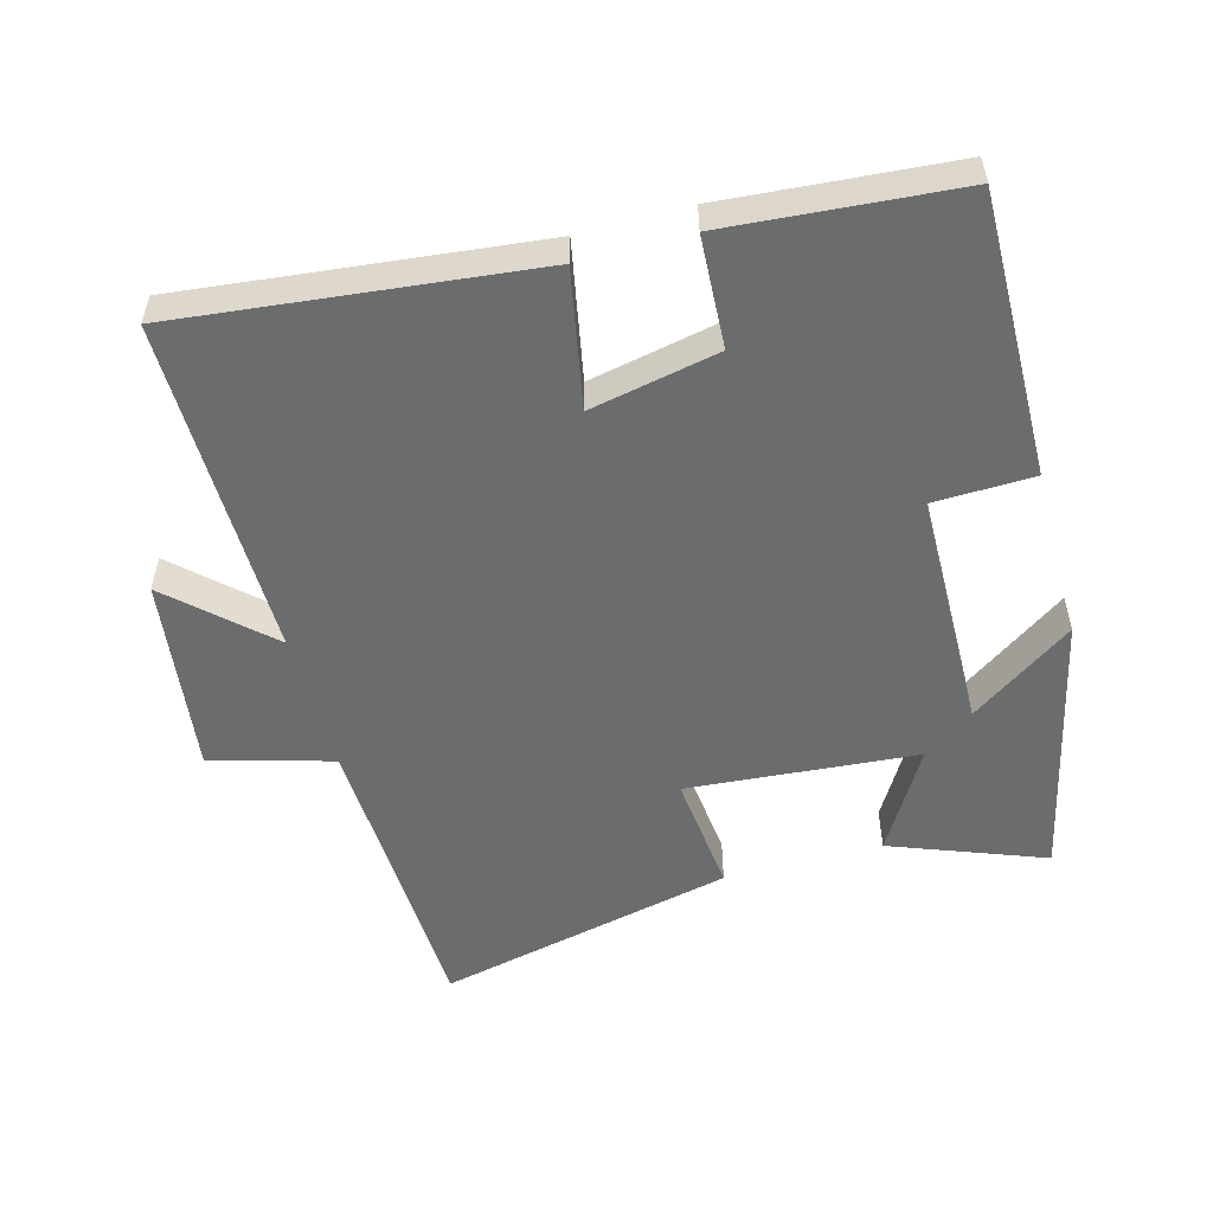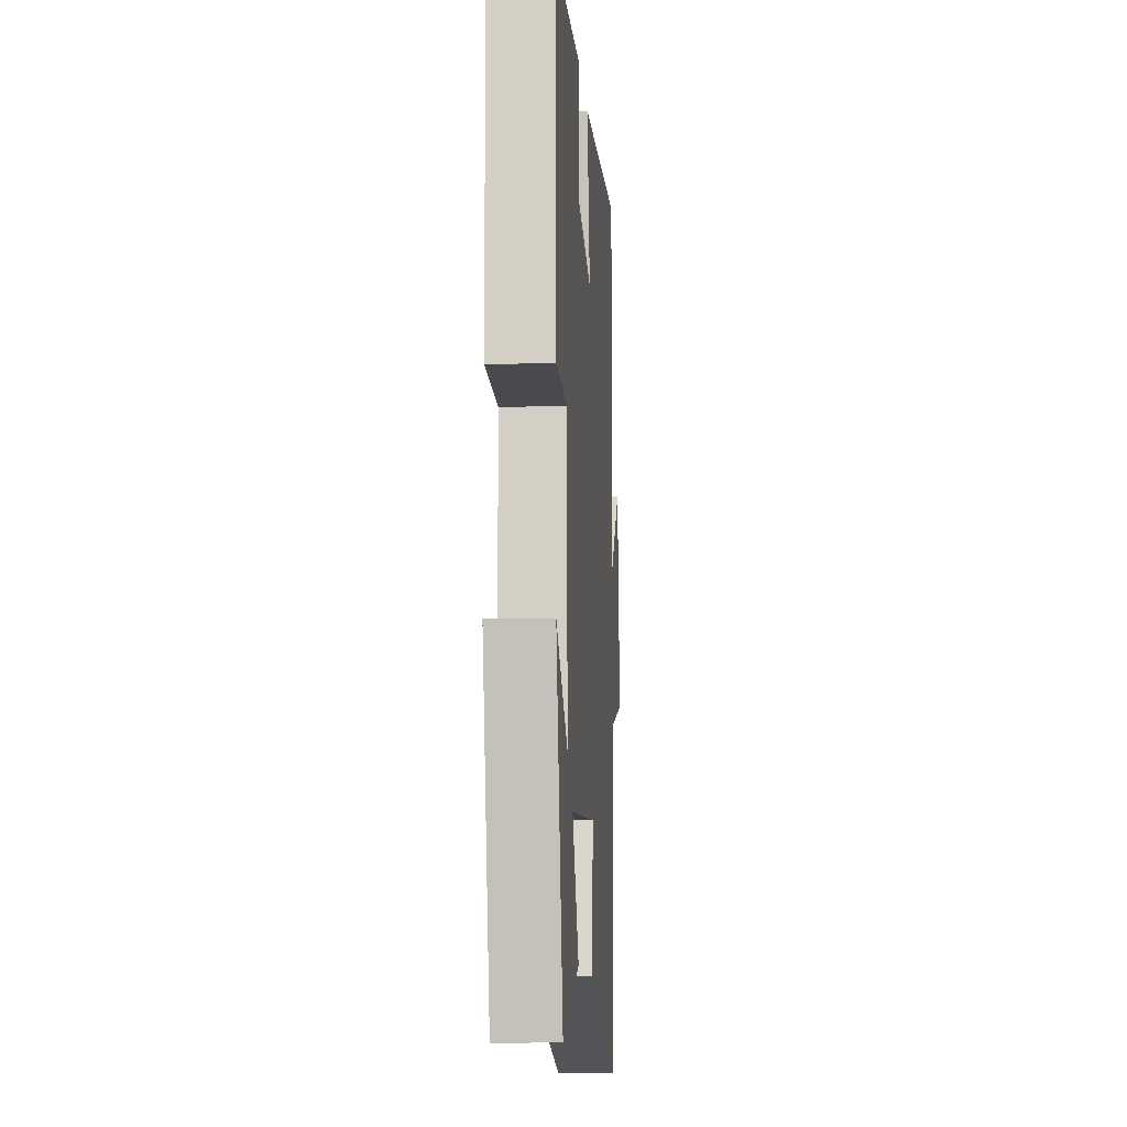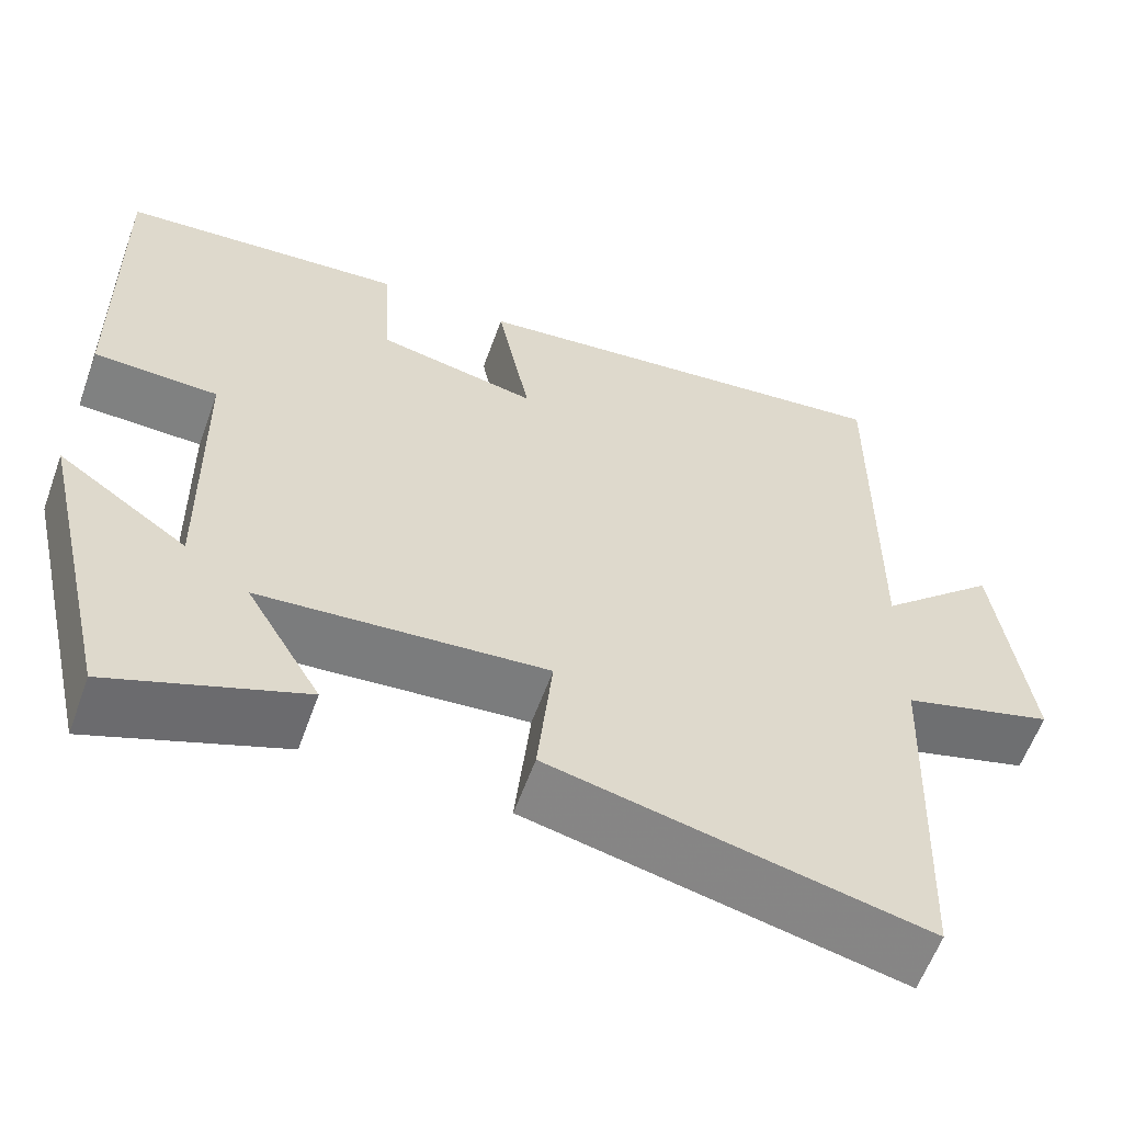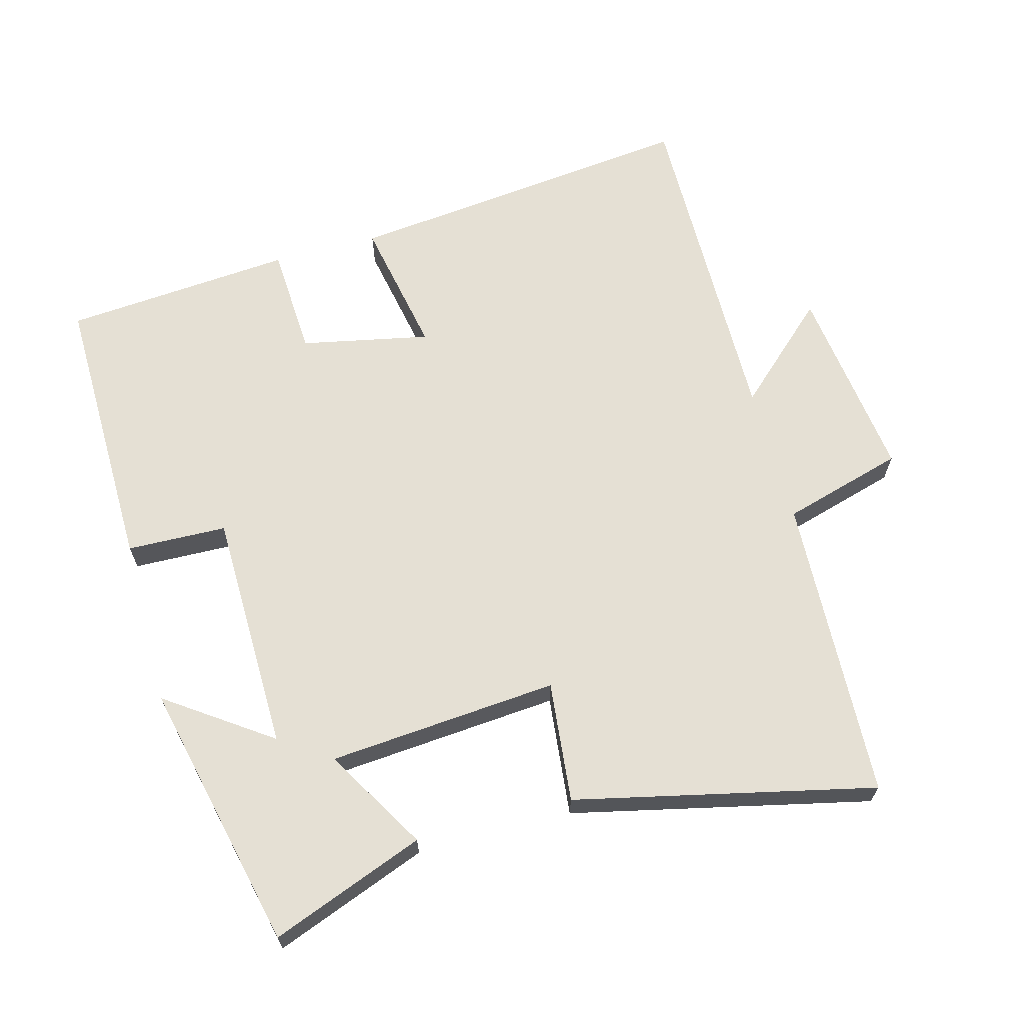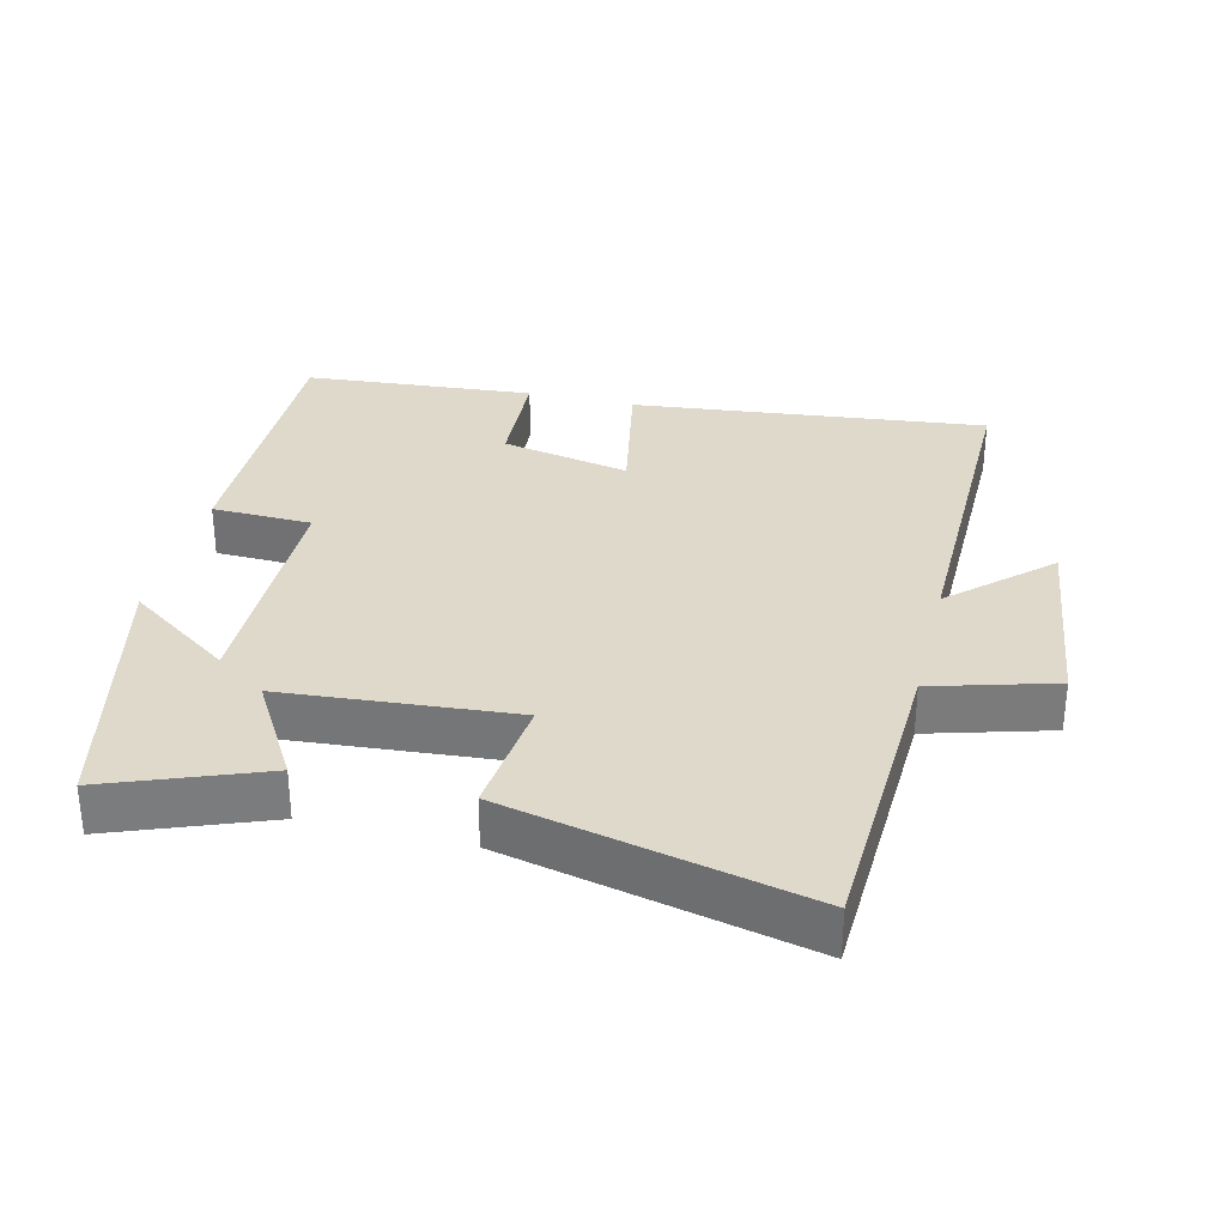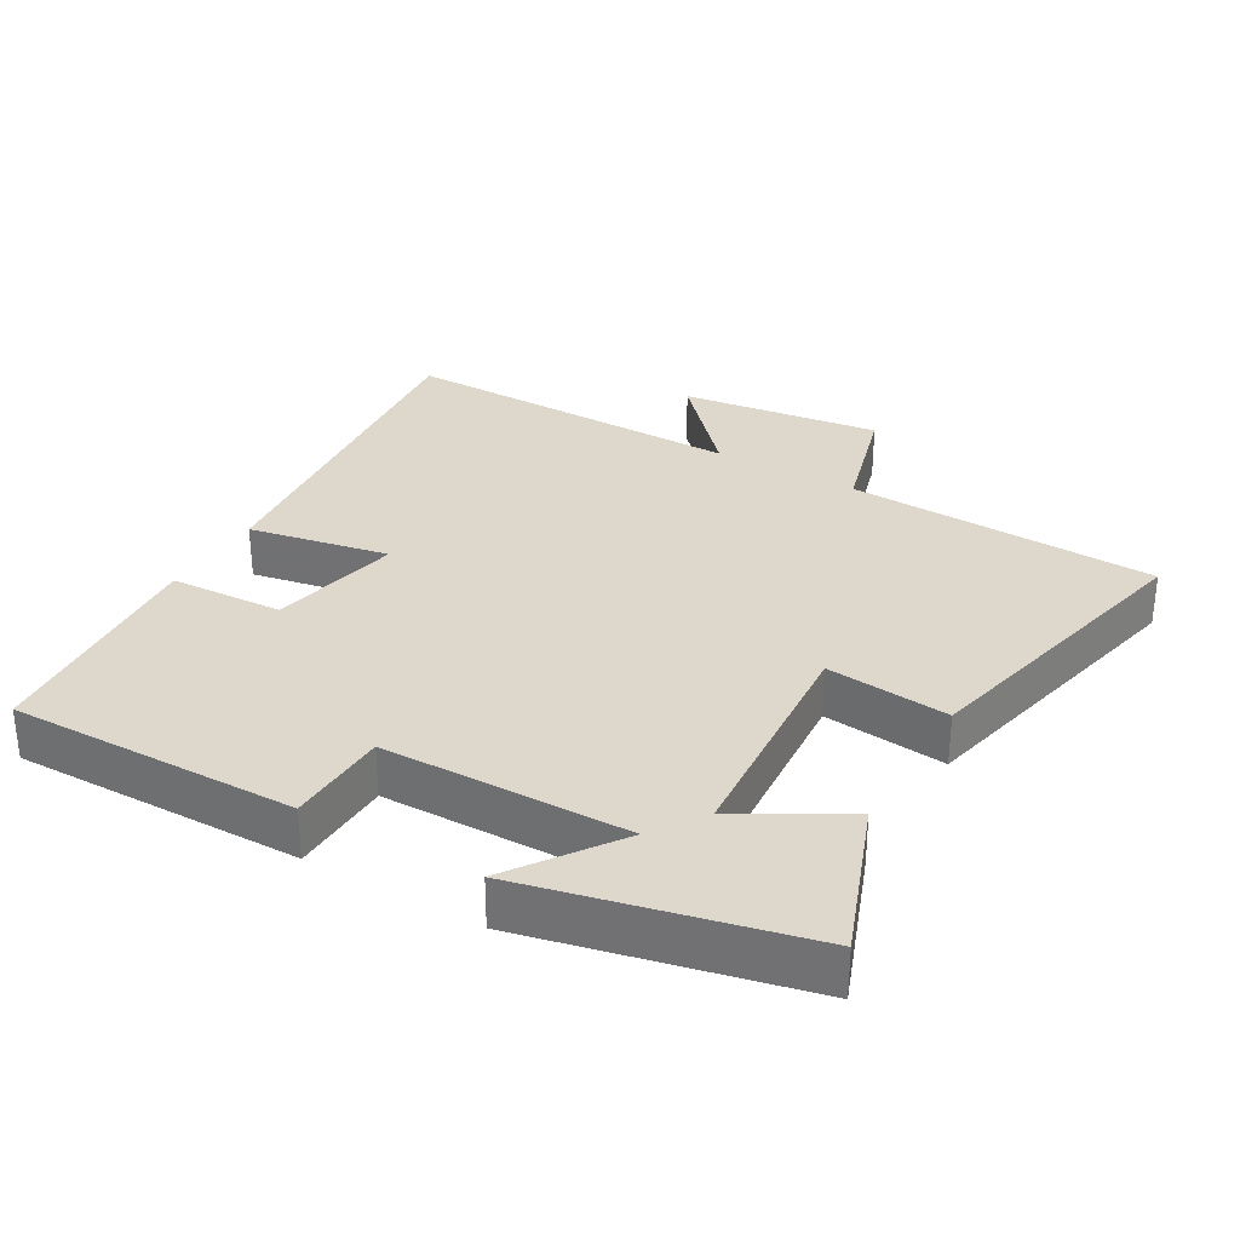
<metadata>
{"format":"obj","ext":"obj","renderer":"f3d","projection":"perspective","resolution":1024,"background":"white","views":[{"elev":-53.6,"azim":15.4,"up":"+Y"},{"elev":-11.6,"azim":94.1,"up":"+Z"},{"elev":-59.9,"azim":160.1,"up":"+Z"},{"elev":65.7,"azim":165.0,"up":"+Y"},{"elev":31.8,"azim":-166.2,"up":"+Y"},{"elev":31.2,"azim":120.3,"up":"+Y"}]}
</metadata>
<code>
v -0.504 0.07 0.558
v 0.013 0.07 0.5
v -0.026 0.07 0.299
v 0.162 0.07 0.337
v 0.171 0.07 0.5
v 0.507 0.07 0.472
v 0.5 0.07 0.057
v 0.354 0.07 0.053
v 0.348 0.07 -0.299
v 0.5 0.07 -0.193
v 0.409 0.07 -0.586
v 0.185 0.07 -0.5
v 0.273 0.07 -0.351
v -0.063 0.07 -0.323
v -0.045 0.07 -0.5
v -0.482 0.07 -0.598
v -0.5 0.07 -0.151
v -0.677 0.07 -0.1
v -0.639 0.07 0.188
v -0.5 0.07 0.059
v -0.504 0 0.558
v 0.013 0 0.5
v -0.026 0 0.299
v 0.162 0 0.337
v 0.171 0 0.5
v 0.507 0 0.472
v 0.5 0 0.057
v 0.354 0 0.053
v 0.348 0 -0.299
v 0.5 0 -0.193
v 0.409 0 -0.586
v 0.185 0 -0.5
v 0.273 0 -0.351
v -0.063 0 -0.323
v -0.045 0 -0.5
v -0.482 0 -0.598
v -0.5 0 -0.151
v -0.677 0 -0.1
v -0.639 0 0.188
v -0.5 0 0.059
f 17 18 19 20
f 15 16 17 20
f 14 15 20 1
f 13 14 1
f 11 12 13
f 9 10 11
f 9 11 13
f 8 9 13 1
f 4 5 6 7
f 3 4 7 8
f 1 2 3
f 1 3 8
f 40 39 38 37
f 40 37 36 35
f 21 40 35 34
f 21 34 33
f 33 32 31
f 31 30 29
f 33 31 29
f 21 33 29 28
f 27 26 25 24
f 28 27 24 23
f 23 22 21
f 28 23 21
f 1 21 22 2
f 2 22 23 3
f 3 23 24 4
f 4 24 25 5
f 5 25 26 6
f 6 26 27 7
f 7 27 28 8
f 8 28 29 9
f 9 29 30 10
f 10 30 31 11
f 11 31 32 12
f 12 32 33 13
f 13 33 34 14
f 14 34 35 15
f 15 35 36 16
f 16 36 37 17
f 17 37 38 18
f 18 38 39 19
f 19 39 40 20
f 20 40 21 1

</code>
